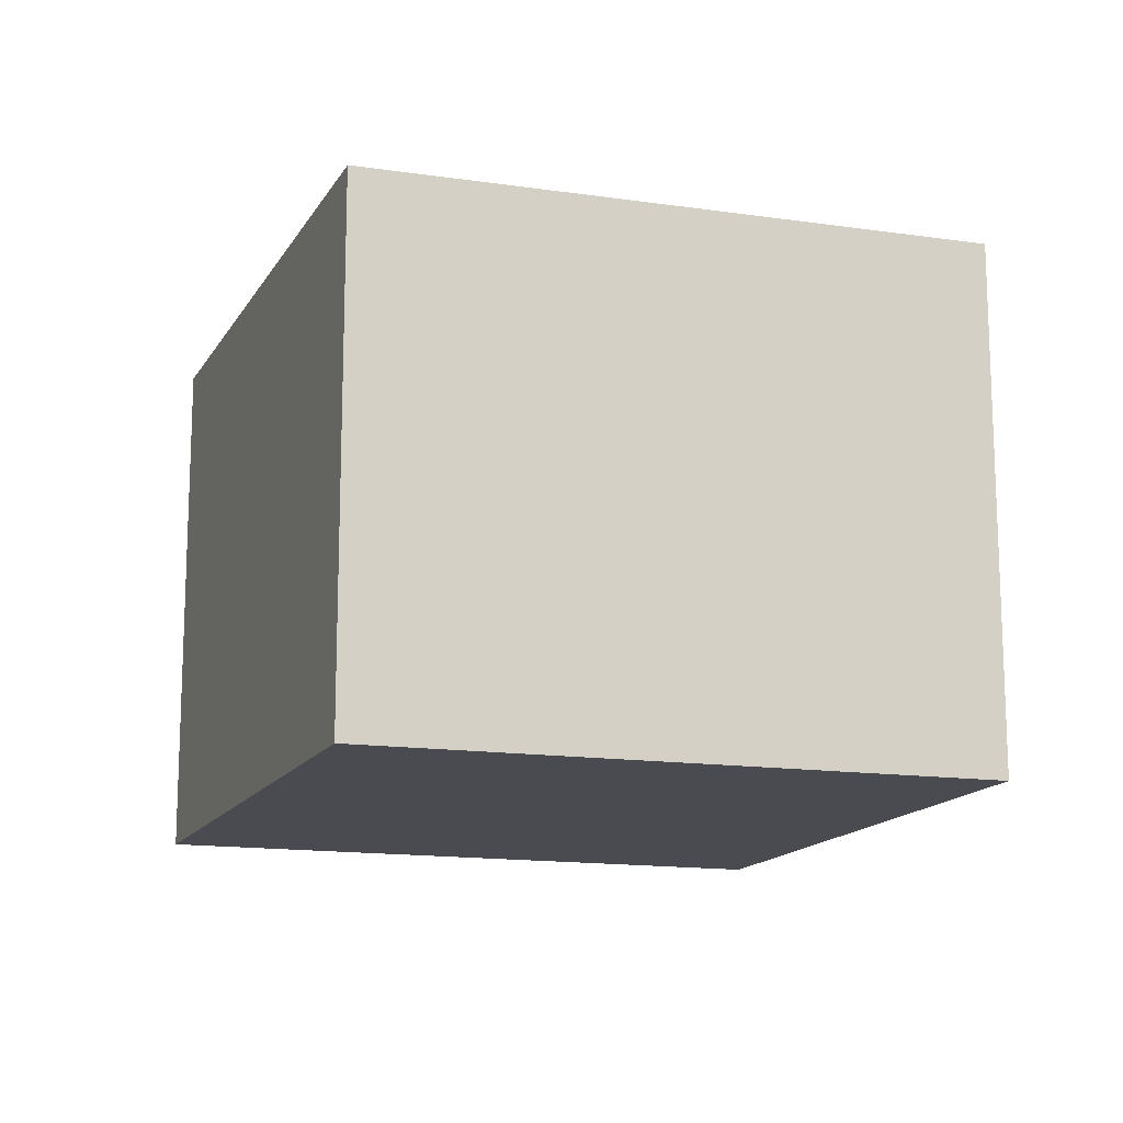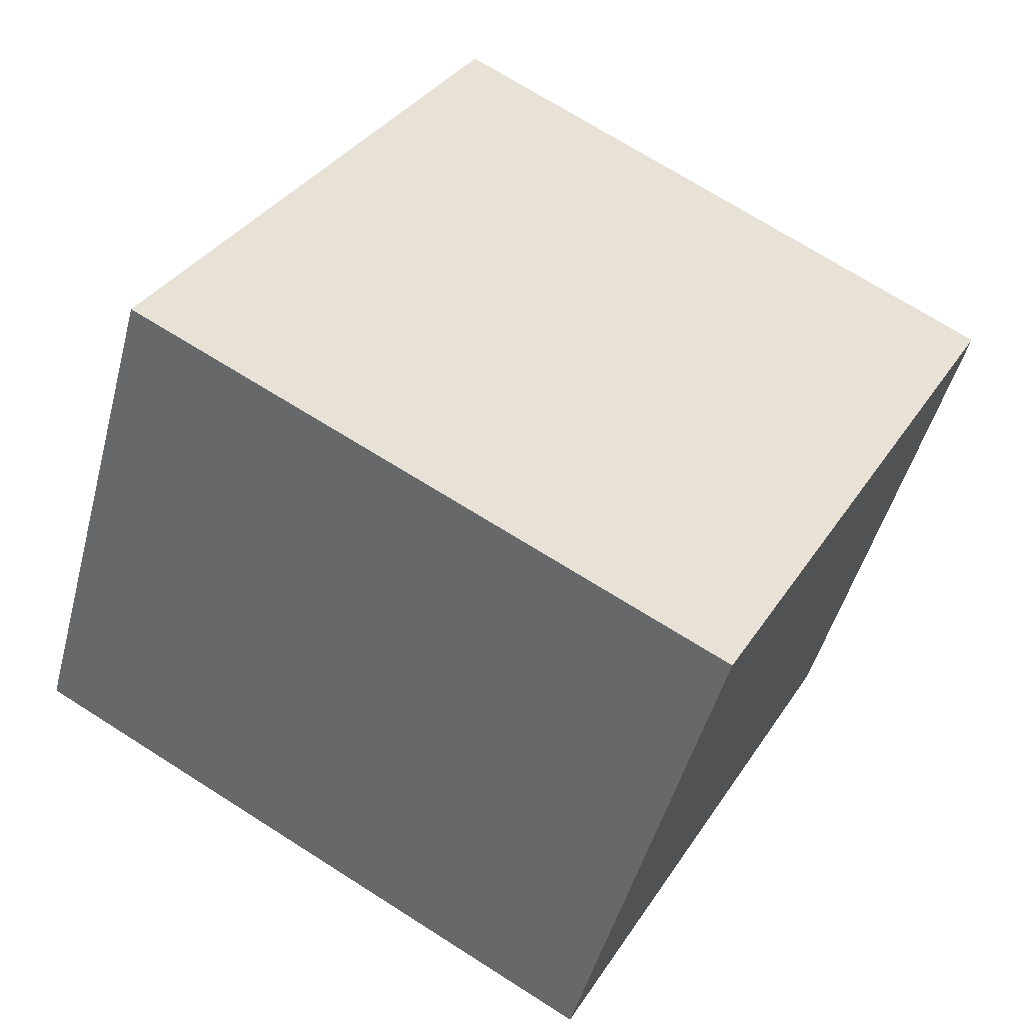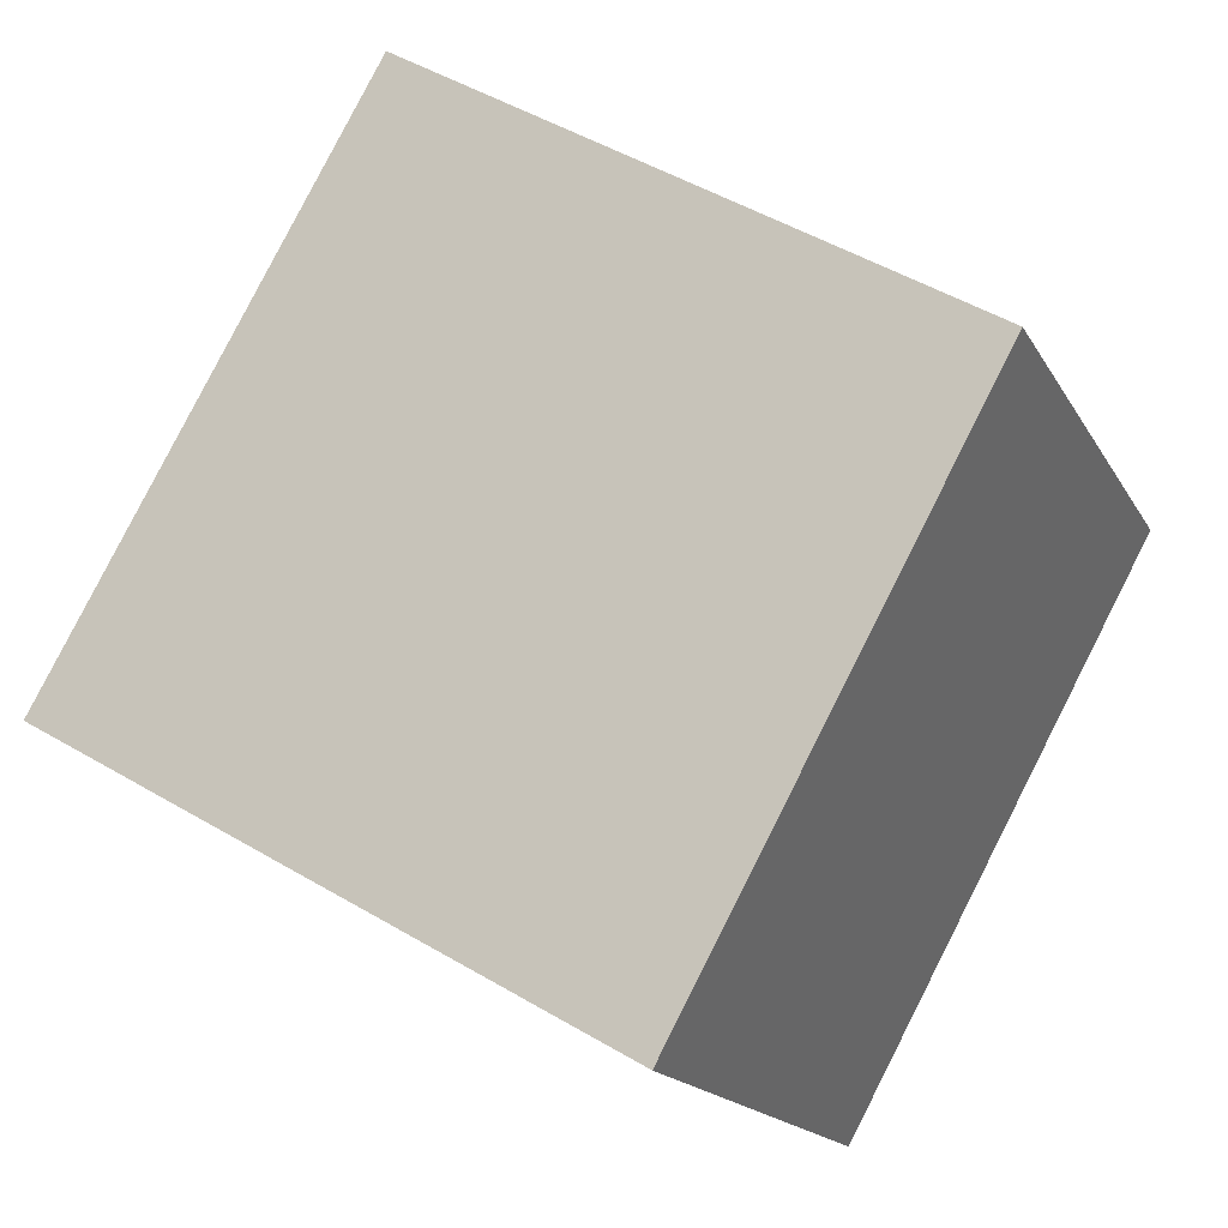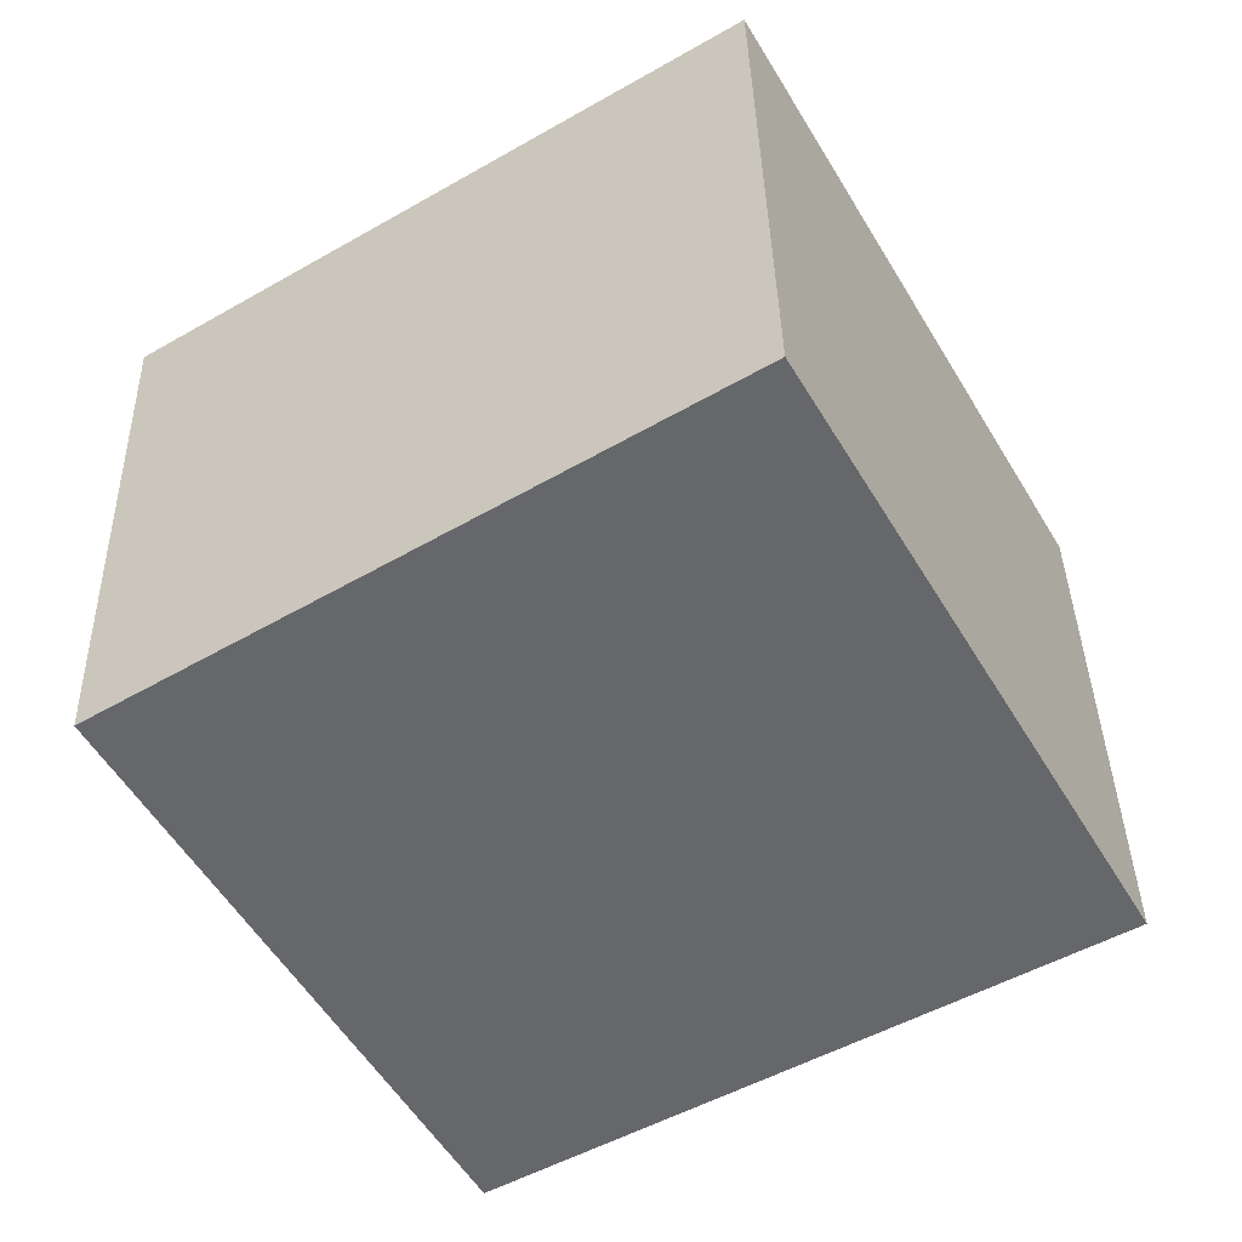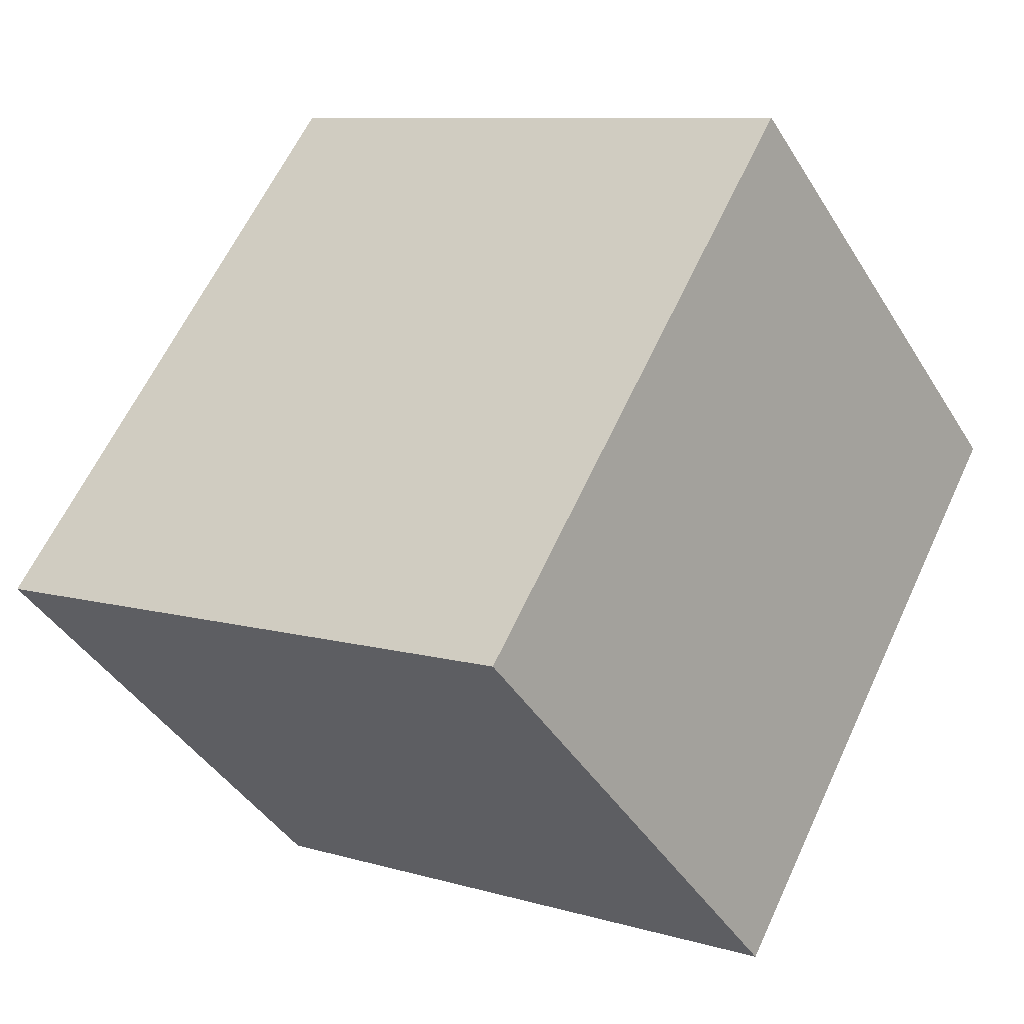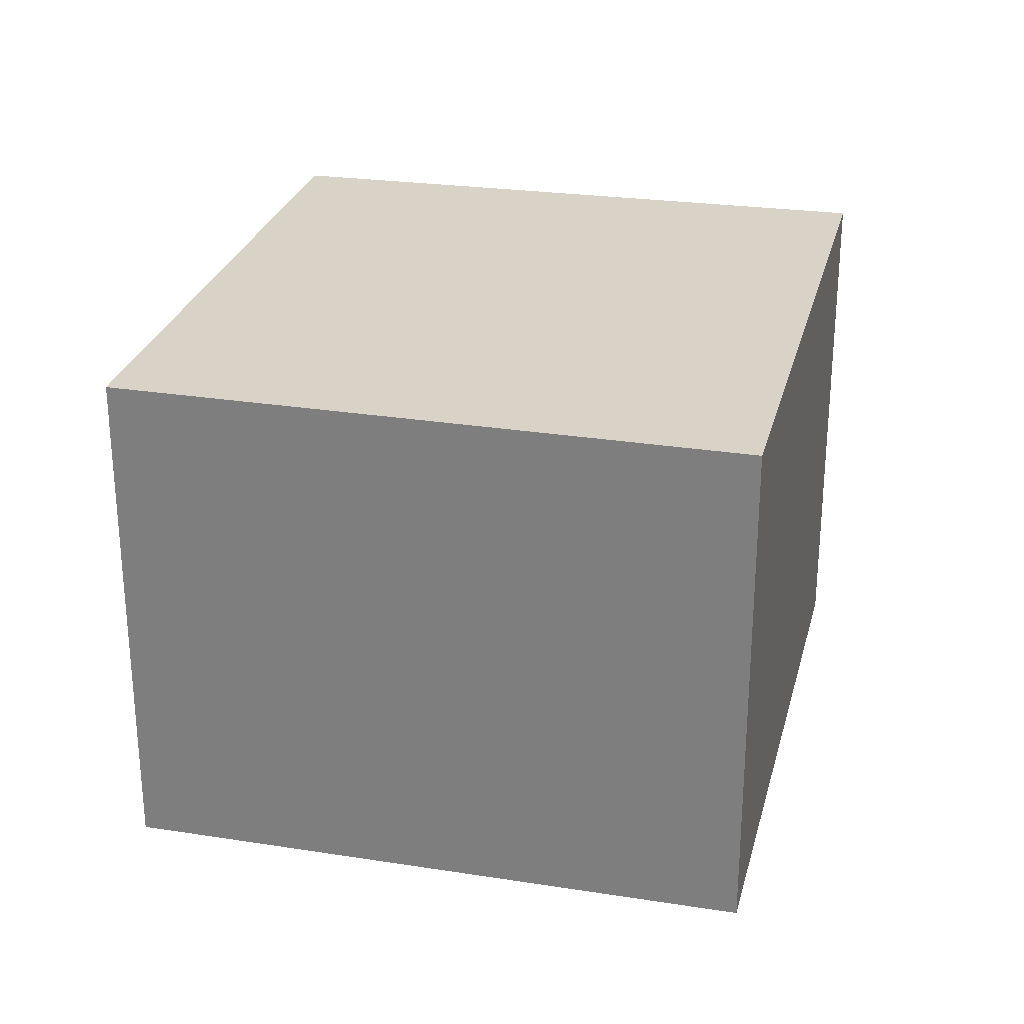
<metadata>
{"format":"obj","ext":"obj","renderer":"f3d","projection":"perspective","resolution":1024,"background":"white","views":[{"elev":-14.5,"azim":101.2,"up":"+Y"},{"elev":-47.9,"azim":-14.6,"up":"+Z"},{"elev":-16.8,"azim":20.5,"up":"+Z"},{"elev":38.1,"azim":178.7,"up":"+Z"},{"elev":-42.3,"azim":29.3,"up":"+Z"},{"elev":27.9,"azim":-136.7,"up":"+Y"}]}
</metadata>
<code>
v  3.395 2.063 0.911
v  0 2.063 1.263e-16
v  1.261 2.063 2.222
v  2.203 2.063 -1.262
v  1.261 -1.361e-16 2.222
v  3.395 -5.578e-17 0.911
v  2.203 7.728e-17 -1.262
v  0 0 0
g defaultobject
f 1 2 3
f 2 1 4
f 5 1 3
f 1 5 6
f 6 4 1
f 4 6 7
f 7 2 4
f 2 7 8
f 8 3 2
f 3 8 5
f 8 6 5
f 6 8 7

</code>
